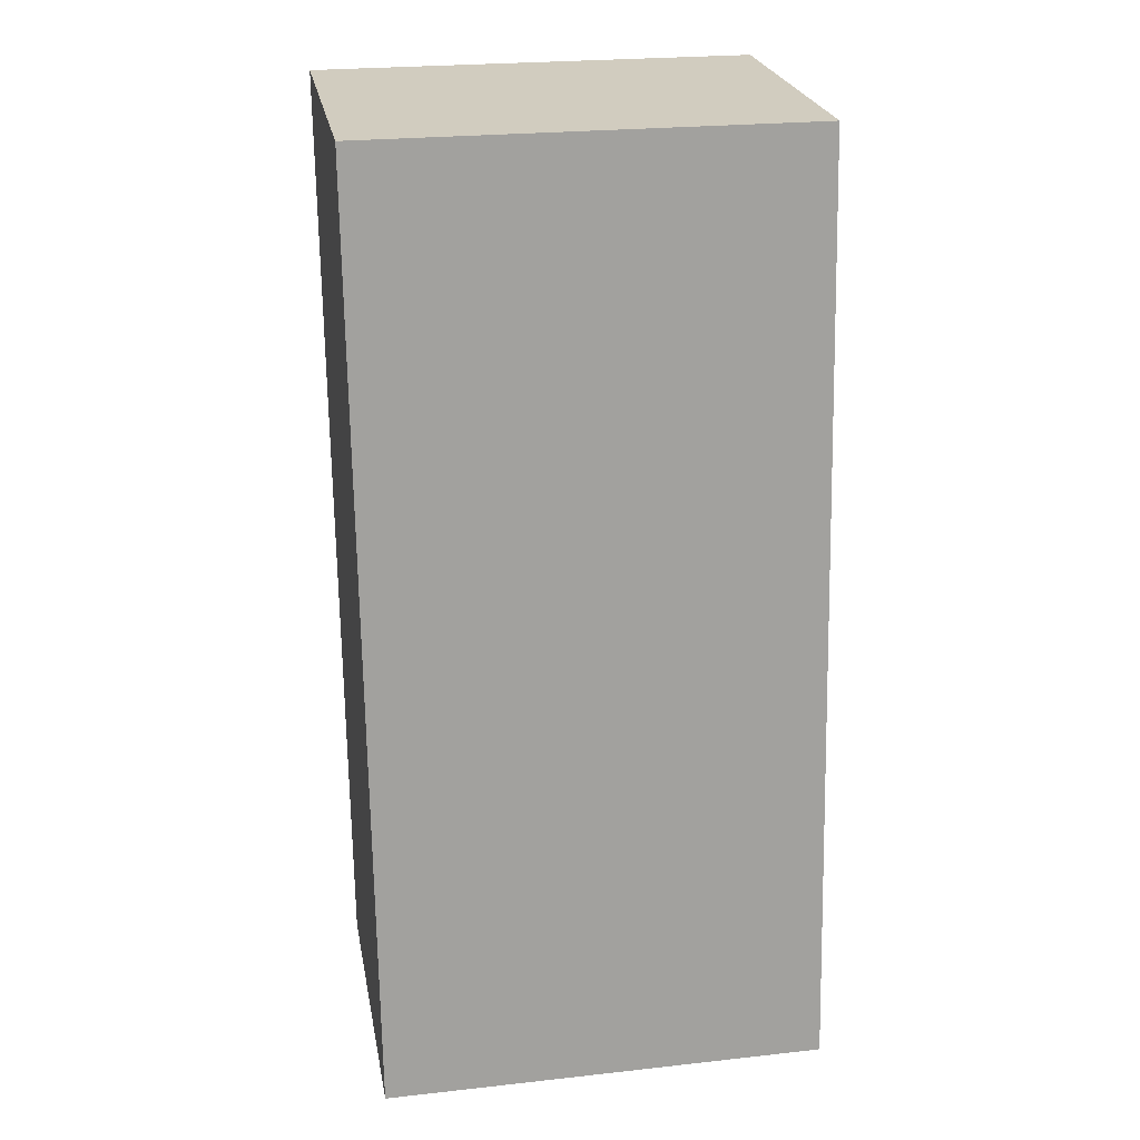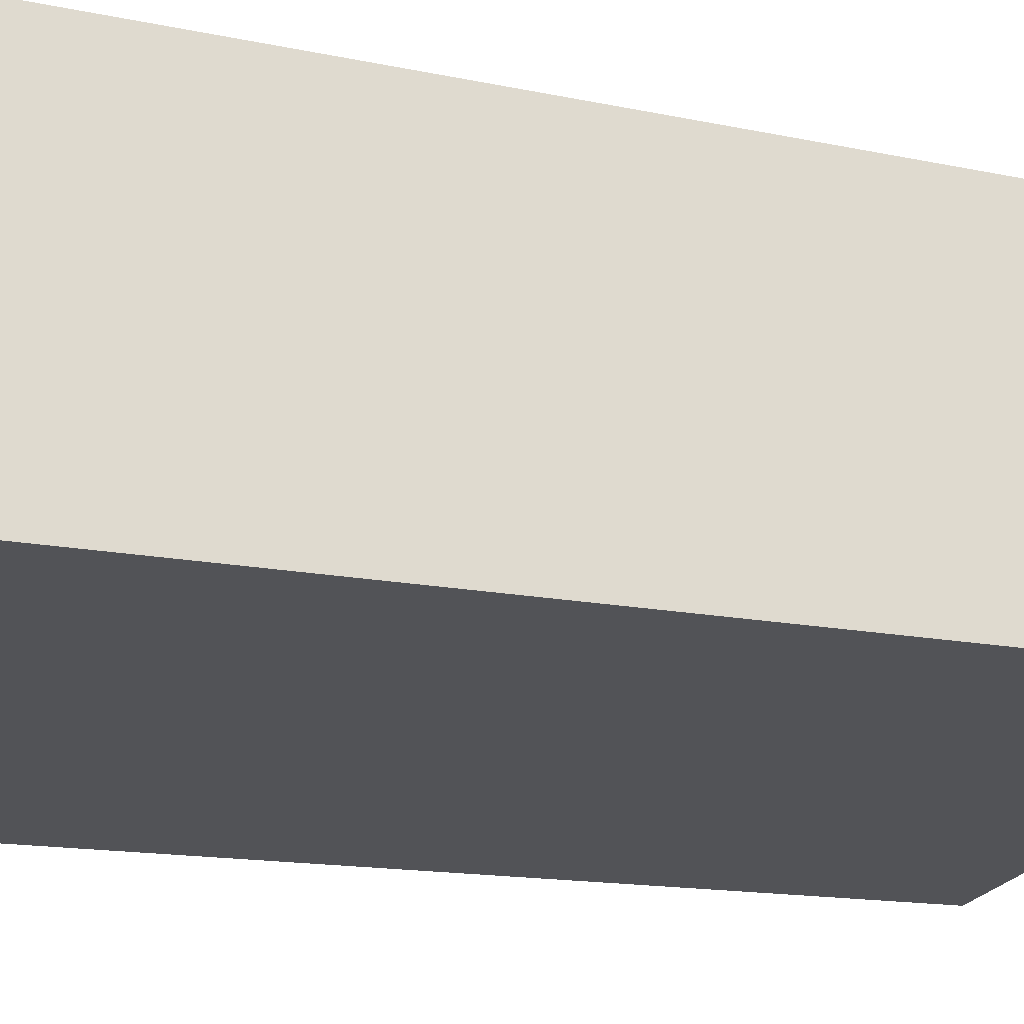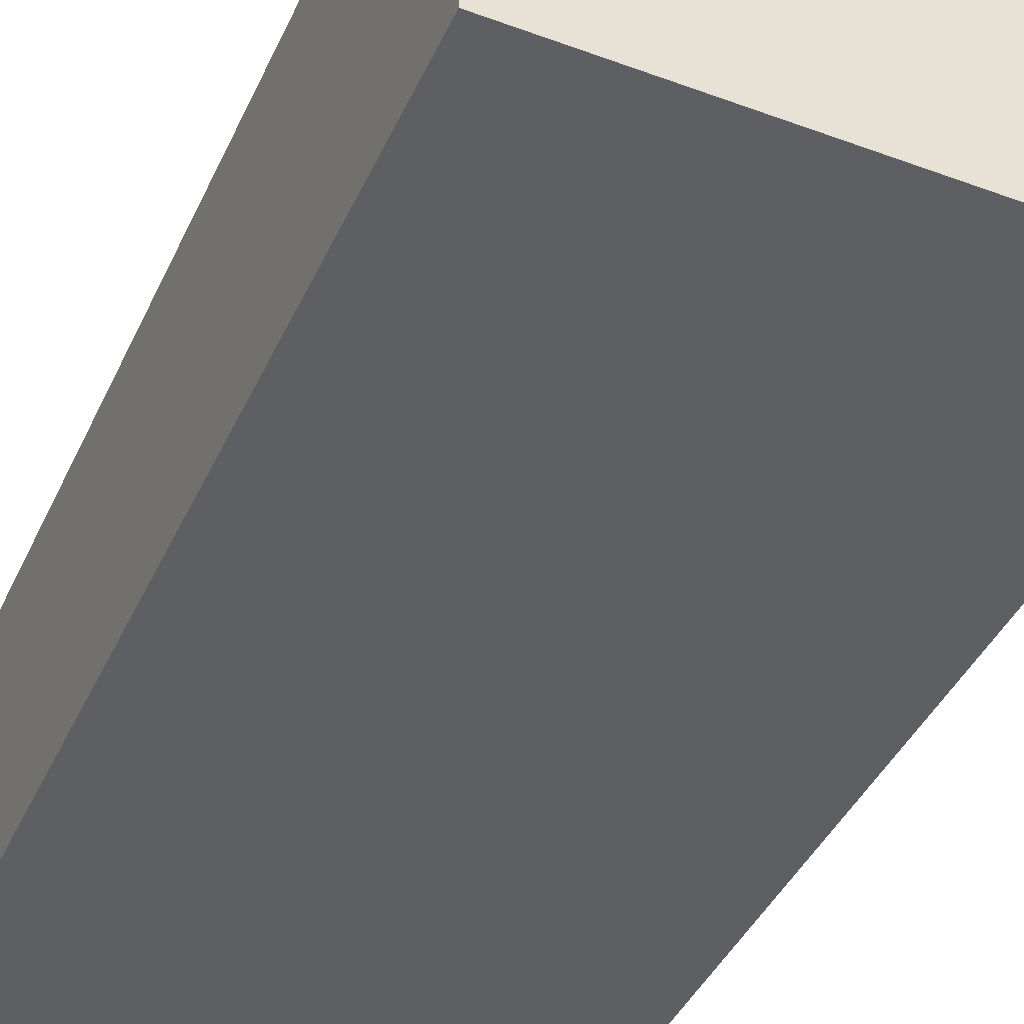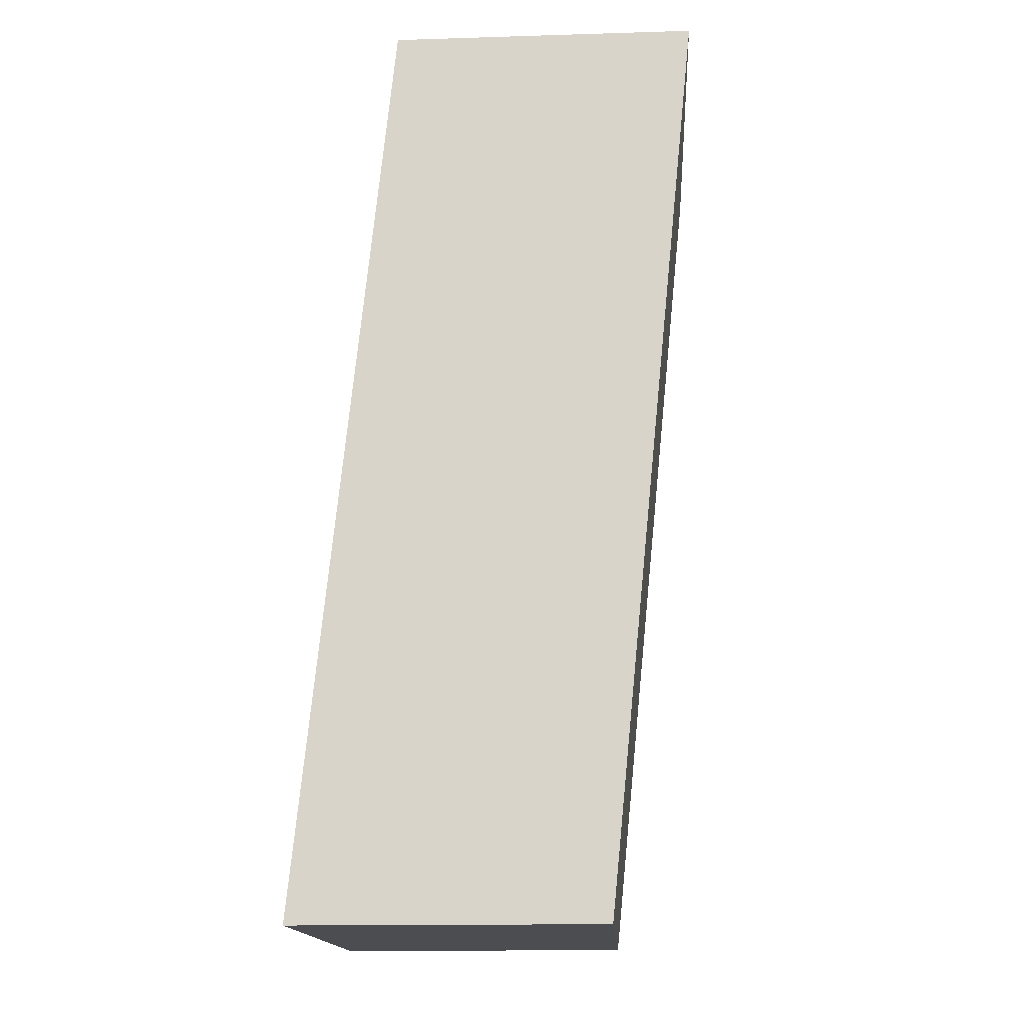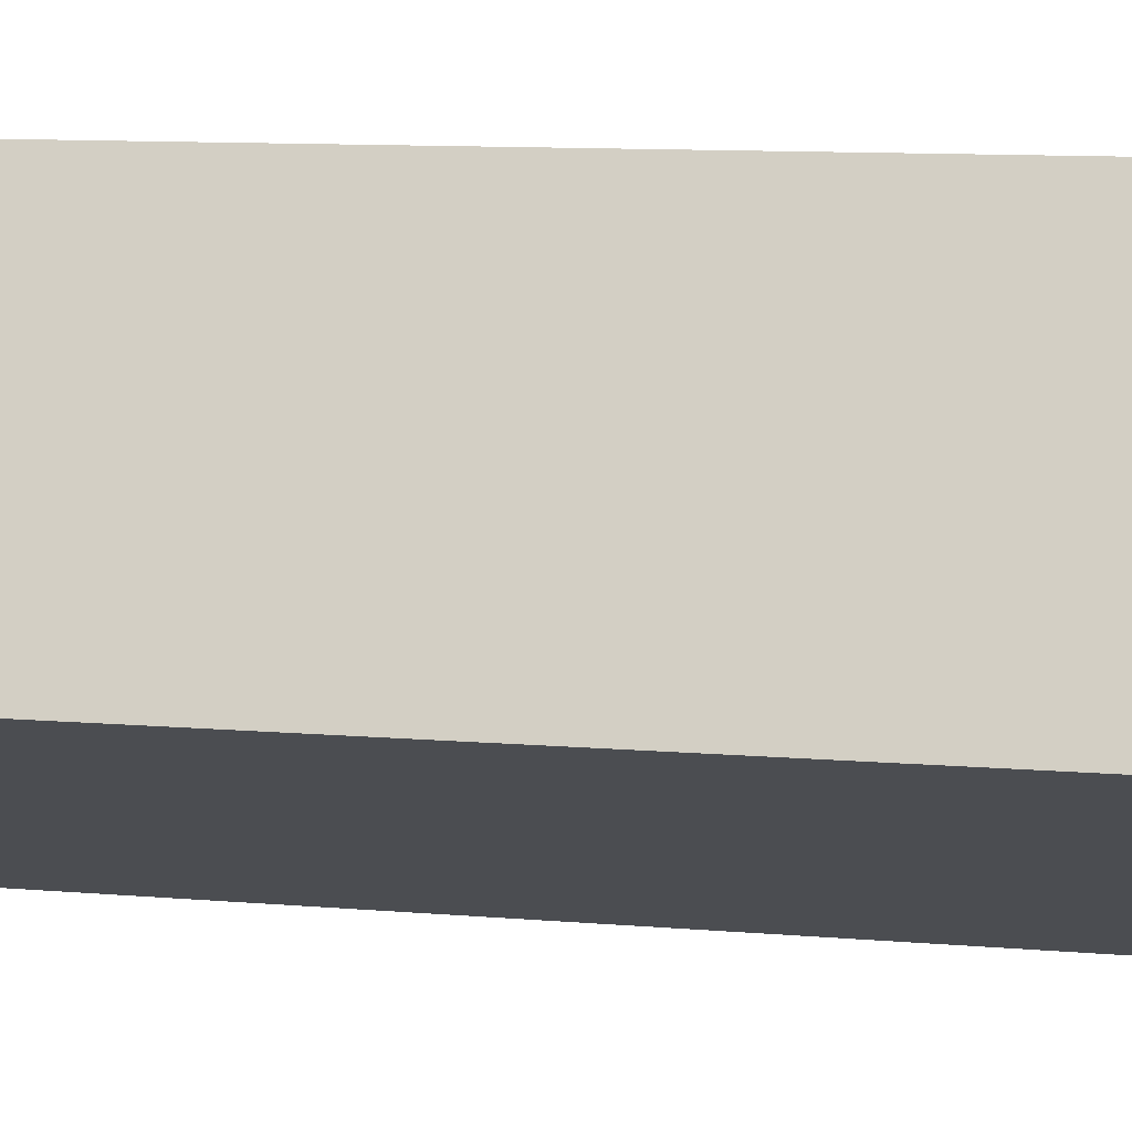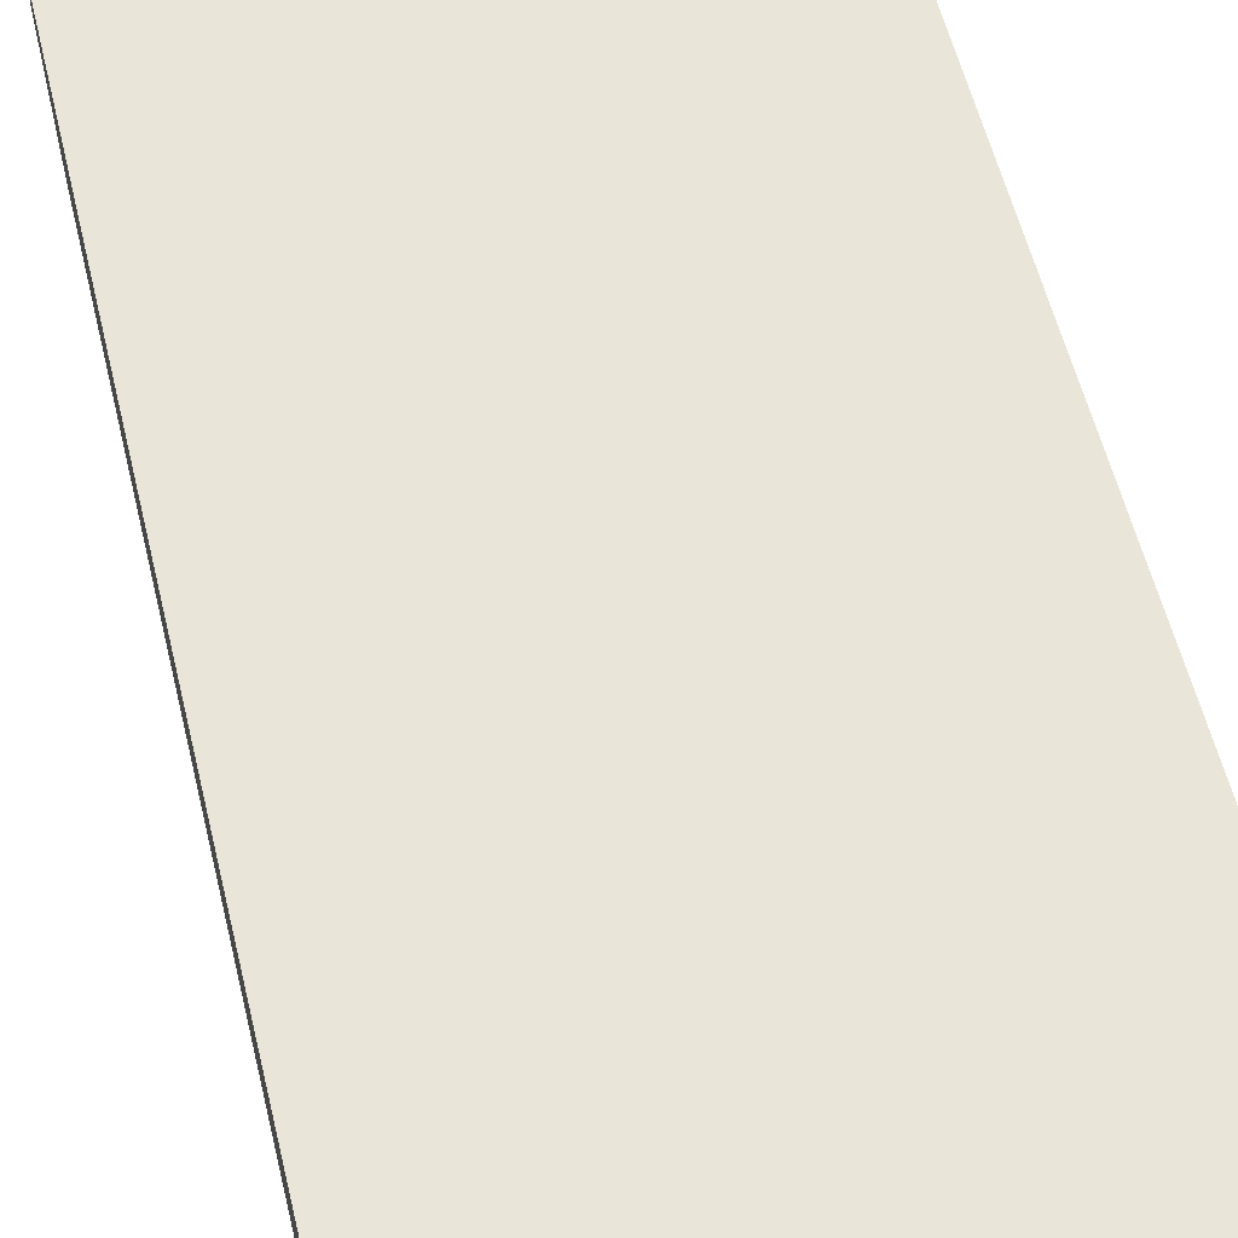
<metadata>
{"format":"obj","ext":"obj","renderer":"f3d","projection":"perspective","resolution":1024,"background":"white","views":[{"elev":24.2,"azim":-10.3,"up":"+Y"},{"elev":-25.6,"azim":-116.9,"up":"+Z"},{"elev":-46.5,"azim":157.2,"up":"+Z"},{"elev":-15.9,"azim":93.6,"up":"+Y"},{"elev":-17.0,"azim":101.4,"up":"+Z"},{"elev":62.0,"azim":-13.5,"up":"+Z"}]}
</metadata>
<code>
v 2.802 0.1038 -1.645
v 2.802 0.1038 2.252
v -2.764 0.1038 2.252
v -2.764 11.75 -2.821
v -2.764 11.75 1.076
v 2.802 11.75 1.076
v 2.802 11.75 -2.821
v -2.764 0.1038 -1.645
f 1 2 3
f 4 5 6
f 1 7 6
f 6 5 3
f 5 4 8
f 1 8 4
f 8 1 3
f 7 4 6
f 2 1 6
f 2 6 3
f 3 5 8
f 7 1 4

</code>
